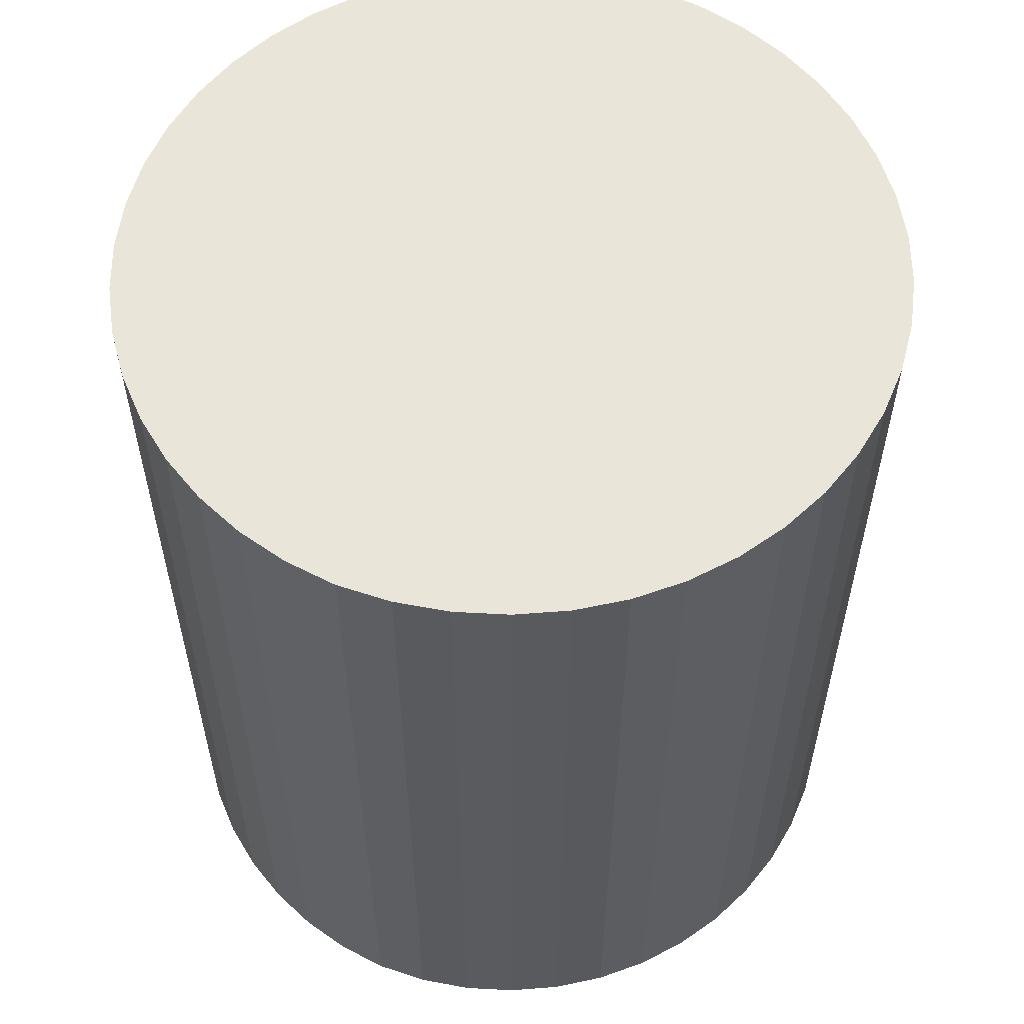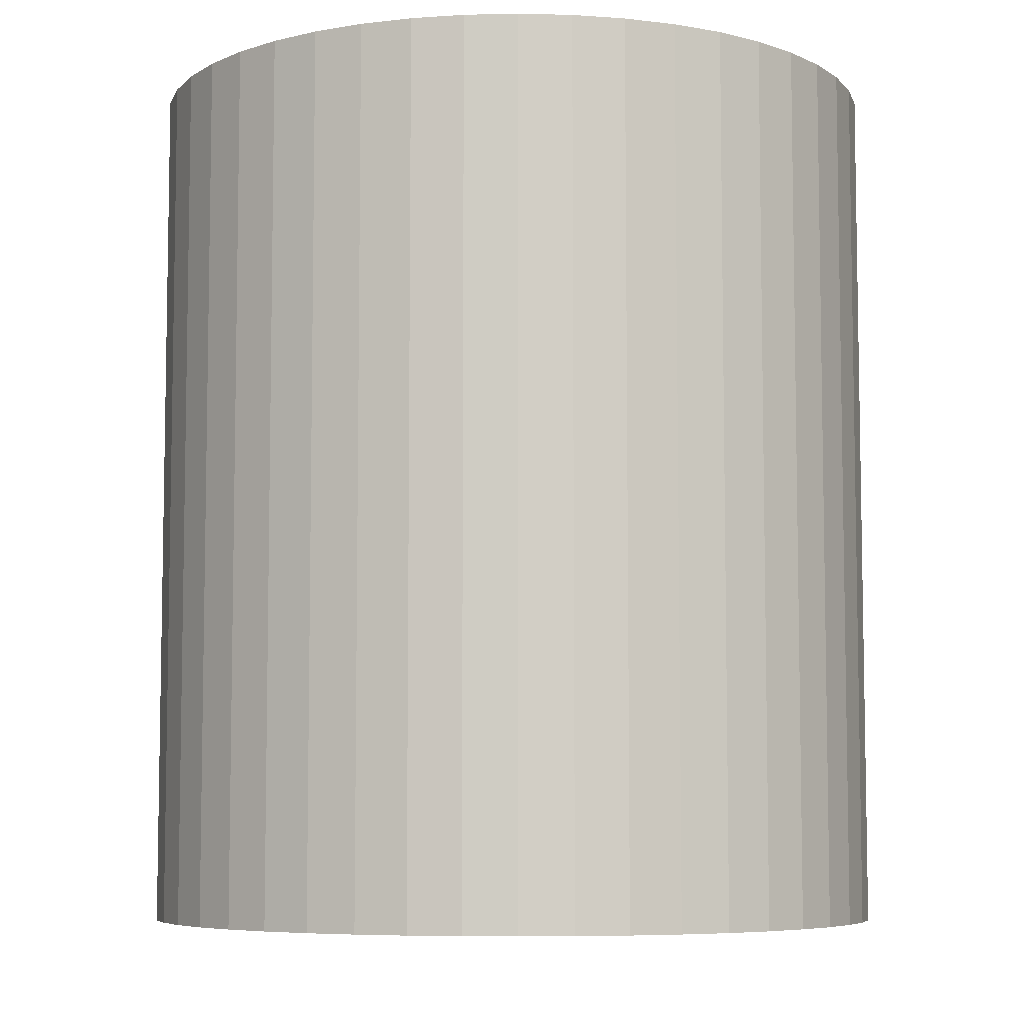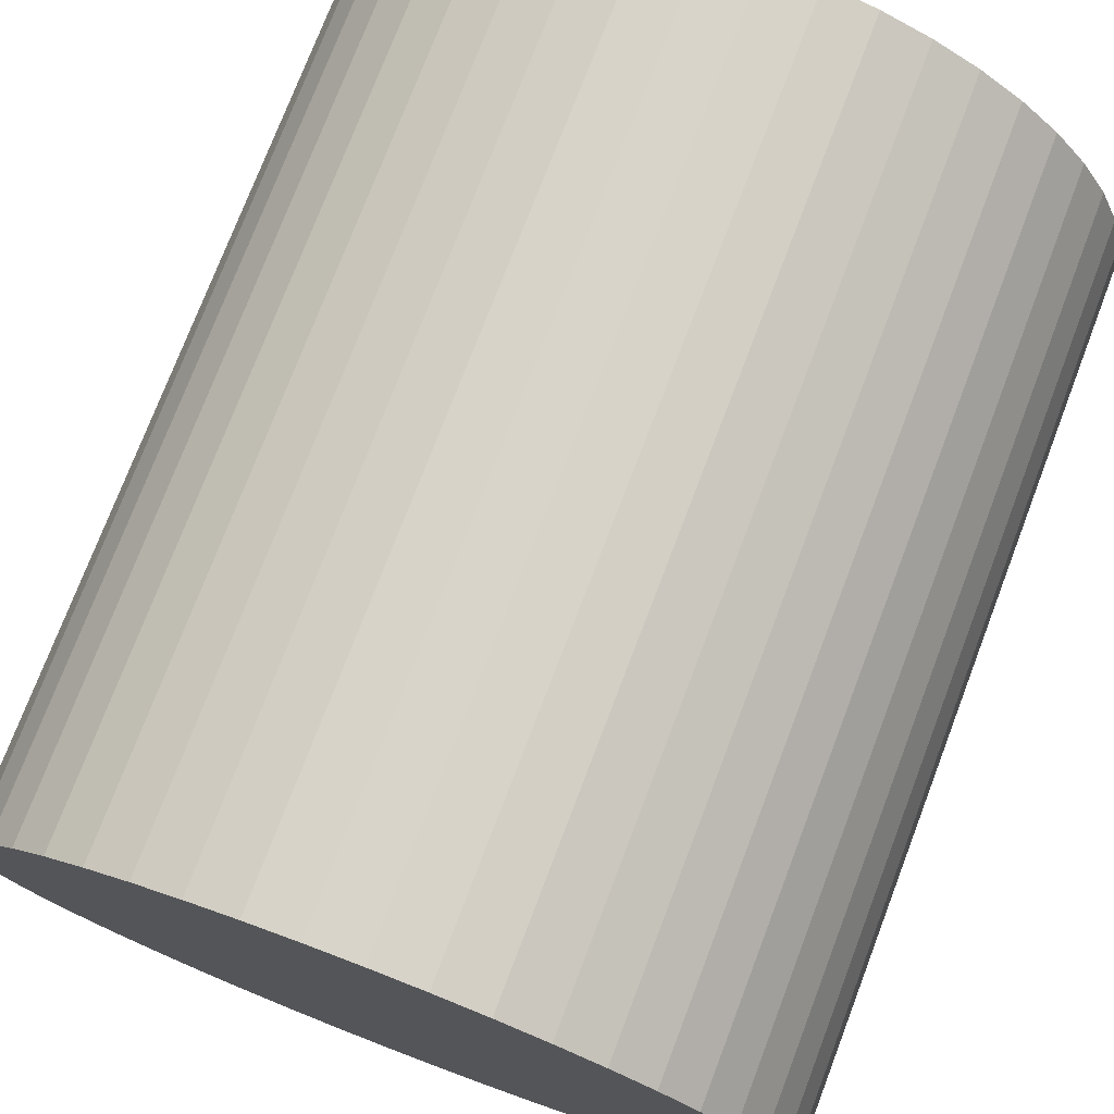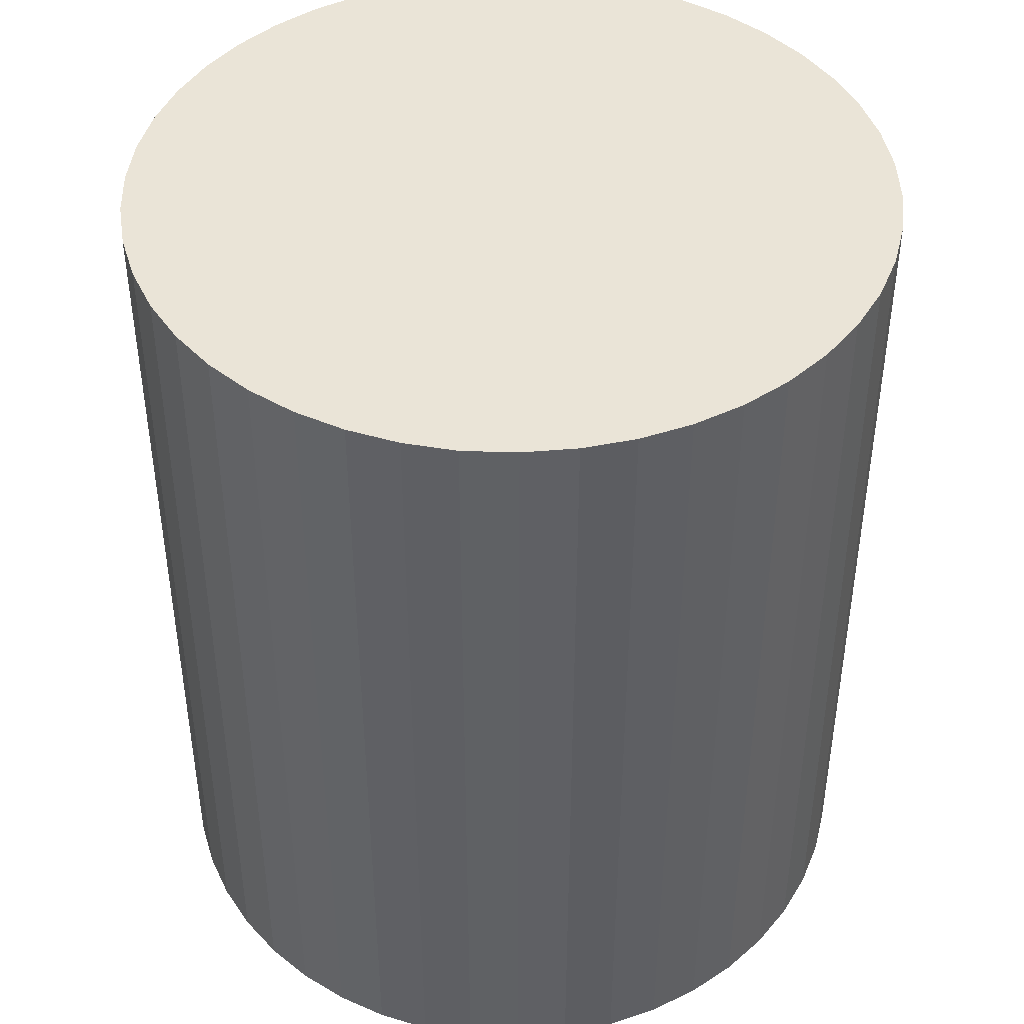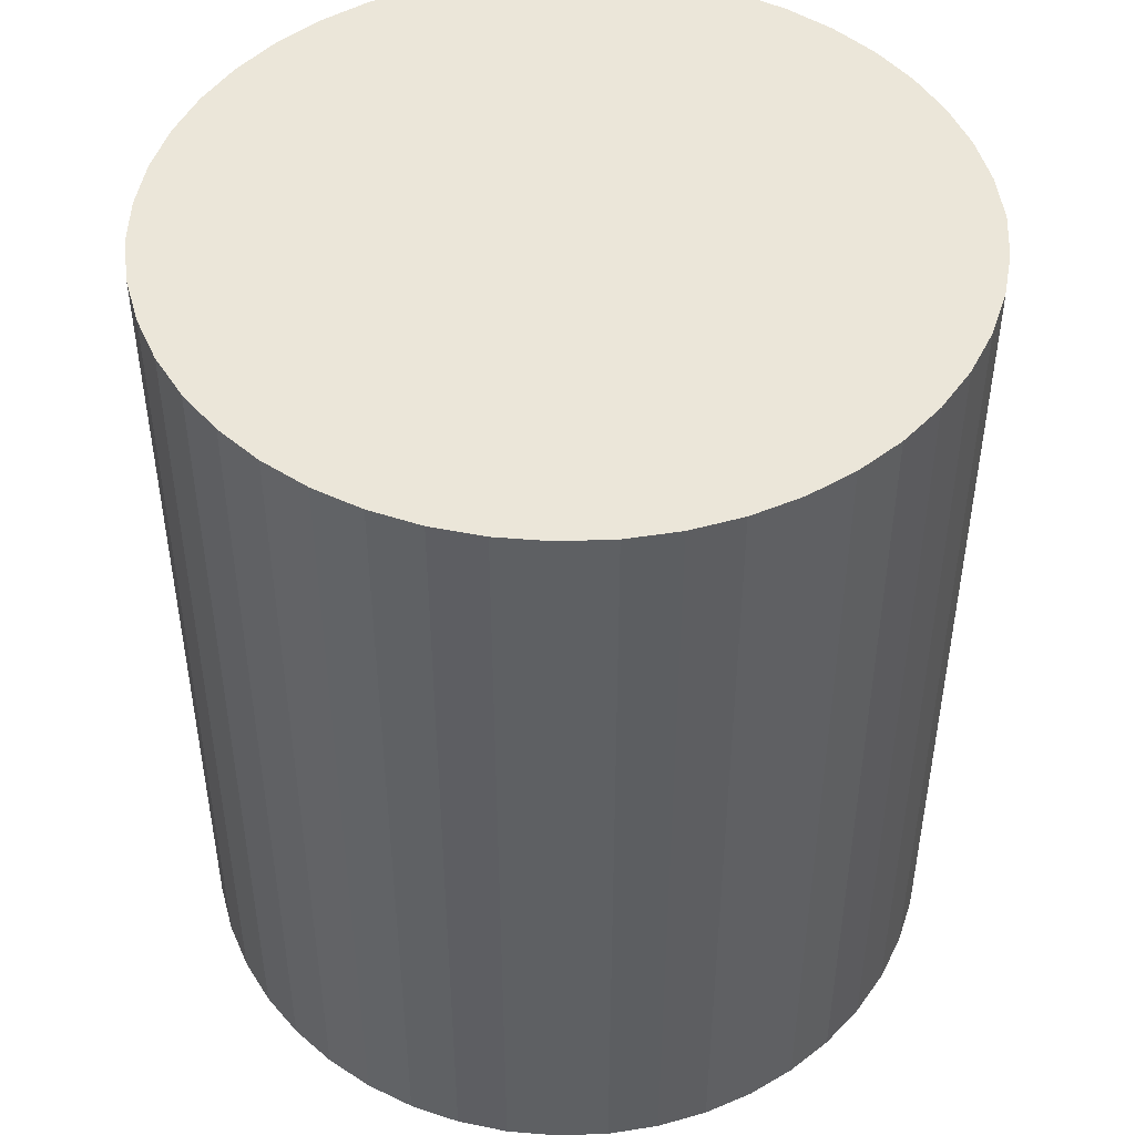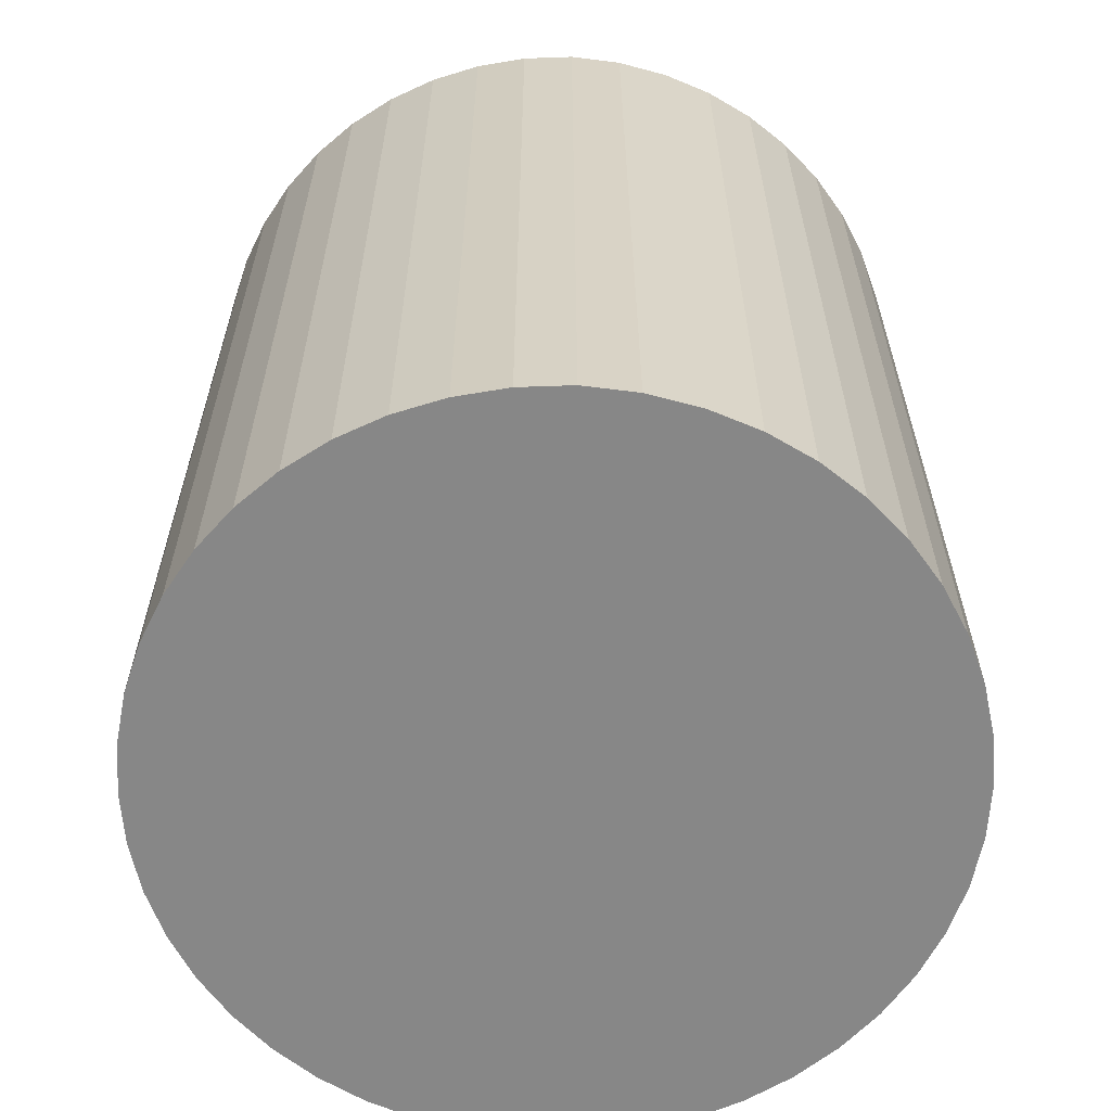
<metadata>
{"format":"obj","ext":"obj","renderer":"f3d","projection":"perspective","resolution":1024,"background":"white","views":[{"elev":57.7,"azim":111.2,"up":"+Y"},{"elev":-6.7,"azim":-123.1,"up":"+Y"},{"elev":75.4,"azim":20.9,"up":"+Z"},{"elev":43.8,"azim":94.5,"up":"+Y"},{"elev":47.2,"azim":-4.1,"up":"+Y"},{"elev":-62.3,"azim":85.0,"up":"+Y"}]}
</metadata>
<code>
v  0.03611 9.132 0.5338
v  0 0 0
v  0.03592 -3.27e-17 0.5341
v  0.0001941 9.132 -0.000289
v  0.143 9.132 1.058
v  0.1428 -6.478e-17 1.058
v  0.3189 9.132 1.563
v  0.3187 -9.57e-17 1.563
v  0.5607 9.132 2.04
v  0.5605 -1.249e-16 2.04
v  0.8639 9.132 2.481
v  0.8637 -1.519e-16 2.481
v  1.223 9.132 2.877
v  1.223 -1.762e-16 2.877
v  1.632 9.132 3.221
v  1.632 -1.973e-16 3.222
v  2.083 -2.148e-16 3.509
v  2.084 9.132 3.508
v  2.569 -2.286e-16 3.733
v  2.569 9.132 3.732
v  3.08 -2.382e-16 3.89
v  3.081 9.132 3.89
v  3.608 -2.436e-16 3.978
v  3.608 9.132 3.977
v  4.142 -2.446e-16 3.995
v  4.143 9.132 3.994
v  4.677 -2.412e-16 3.939
v  4.677 9.132 3.939
v  5.199 -2.335e-16 3.813
v  5.2 9.132 3.812
v  5.7 -2.215e-16 3.617
v  5.7 9.132 3.617
v  6.17 -2.055e-16 3.356
v  6.17 9.132 3.356
v  6.6 -1.858e-16 3.035
v  6.601 9.132 3.035
v  6.984 -1.628e-16 2.659
v  6.984 9.132 2.659
v  7.314 -1.368e-16 2.234
v  7.314 9.132 2.234
v  7.584 -1.084e-16 1.77
v  7.584 9.132 1.769
v  7.789 -7.795e-17 1.273
v  7.789 9.132 1.273
v  7.926 -4.612e-17 0.7532
v  7.926 9.132 0.7529
v  7.991 -1.35e-17 0.2204
v  7.991 9.132 0.2201
v  7.969 1.99e-17 -0.325
v  7.969 9.132 -0.3253
v  7.873 5.279e-17 -0.8621
v  7.873 9.132 -0.8624
v  7.704 8.456e-17 -1.381
v  7.704 9.132 -1.381
v  7.467 1.146e-16 -1.872
v  7.467 9.132 -1.872
v  7.164 1.424e-16 -2.326
v  7.165 9.132 -2.327
v  6.803 1.675e-16 -2.735
v  6.803 9.132 -2.735
v  6.39 1.892e-16 -3.09
v  6.39 9.132 -3.091
v  5.932 9.132 -3.387
v  5.932 2.074e-16 -3.387
v  5.438 9.132 -3.618
v  5.437 2.216e-16 -3.618
v  4.916 9.132 -3.78
v  4.916 2.314e-16 -3.779
v  4.378 9.132 -3.869
v  4.378 2.369e-16 -3.868
v  3.833 9.132 -3.884
v  3.833 2.378e-16 -3.884
v  3.291 9.132 -3.825
v  3.29 2.342e-16 -3.824
v  2.761 9.132 -3.692
v  2.761 2.261e-16 -3.692
v  2.255 9.132 -3.489
v  2.255 2.136e-16 -3.488
v  1.781 9.132 -3.218
v  1.781 1.97e-16 -3.218
v  1.349 9.132 -2.885
v  1.349 1.766e-16 -2.885
v  0.9656 9.132 -2.497
v  0.9654 1.529e-16 -2.497
v  0.639 9.132 -2.06
v  0.6388 1.261e-16 -2.06
v  0.3748 9.132 -1.583
v  0.3746 9.691e-17 -1.583
v  0.1778 9.132 -1.074
v  0.1776 6.575e-17 -1.074
v  0.05233 9.132 -0.5431
v  0.05213 3.324e-17 -0.5428
g defaultobject
f 1 2 3
f 2 1 4
f 5 3 6
f 3 5 1
f 7 6 8
f 6 7 5
f 9 8 10
f 8 9 7
f 11 10 12
f 10 11 9
f 13 12 14
f 12 13 11
f 15 14 16
f 14 15 13
f 17 15 16
f 15 17 18
f 19 18 17
f 18 19 20
f 21 20 19
f 20 21 22
f 23 22 21
f 22 23 24
f 25 24 23
f 24 25 26
f 27 26 25
f 26 27 28
f 29 28 27
f 28 29 30
f 31 30 29
f 30 31 32
f 33 32 31
f 32 33 34
f 35 34 33
f 34 35 36
f 37 36 35
f 36 37 38
f 39 38 37
f 38 39 40
f 41 40 39
f 40 41 42
f 43 42 41
f 42 43 44
f 45 44 43
f 44 45 46
f 47 46 45
f 46 47 48
f 49 48 47
f 48 49 50
f 51 50 49
f 50 51 52
f 53 52 51
f 52 53 54
f 55 54 53
f 54 55 56
f 57 56 55
f 56 57 58
f 59 58 57
f 58 59 60
f 61 60 59
f 60 61 62
f 63 61 64
f 61 63 62
f 65 64 66
f 64 65 63
f 67 66 68
f 66 67 65
f 69 68 70
f 68 69 67
f 71 70 72
f 70 71 69
f 73 72 74
f 72 73 71
f 75 74 76
f 74 75 73
f 77 76 78
f 76 77 75
f 79 78 80
f 78 79 77
f 81 80 82
f 80 81 79
f 83 82 84
f 82 83 81
f 85 84 86
f 84 85 83
f 87 86 88
f 86 87 85
f 89 88 90
f 88 89 87
f 91 90 92
f 90 91 89
f 4 92 2
f 92 4 91
f 87 83 85
f 83 87 89
f 83 89 81
f 81 89 91
f 81 91 79
f 79 91 4
f 79 4 77
f 77 4 1
f 77 1 75
f 75 1 5
f 75 5 73
f 73 5 7
f 73 7 71
f 71 7 9
f 71 9 69
f 69 9 11
f 69 11 67
f 67 11 13
f 67 13 65
f 65 13 15
f 65 15 63
f 63 15 18
f 63 18 62
f 62 18 20
f 62 20 60
f 60 20 22
f 60 22 58
f 58 22 24
f 58 24 56
f 56 24 26
f 56 26 54
f 54 26 28
f 54 28 52
f 52 28 30
f 52 30 50
f 50 30 32
f 50 32 48
f 48 32 34
f 48 34 46
f 46 34 36
f 46 36 44
f 44 36 38
f 44 38 42
f 42 38 40
f 10 14 12
f 14 10 8
f 14 8 16
f 16 8 6
f 16 6 17
f 17 6 3
f 17 3 19
f 19 3 2
f 19 2 21
f 21 2 92
f 21 92 23
f 23 92 90
f 23 90 25
f 25 90 88
f 25 88 27
f 27 88 86
f 27 86 29
f 29 86 84
f 29 84 31
f 31 84 82
f 31 82 33
f 33 82 80
f 33 80 35
f 35 80 78
f 35 78 37
f 37 78 76
f 37 76 39
f 39 76 41
f 41 76 74
f 41 74 43
f 43 74 72
f 43 72 45
f 45 72 70
f 45 70 47
f 47 70 68
f 47 68 66
f 47 66 49
f 49 66 51
f 51 66 64
f 51 64 61
f 51 61 53
f 53 61 59
f 53 59 55
f 55 59 57

</code>
